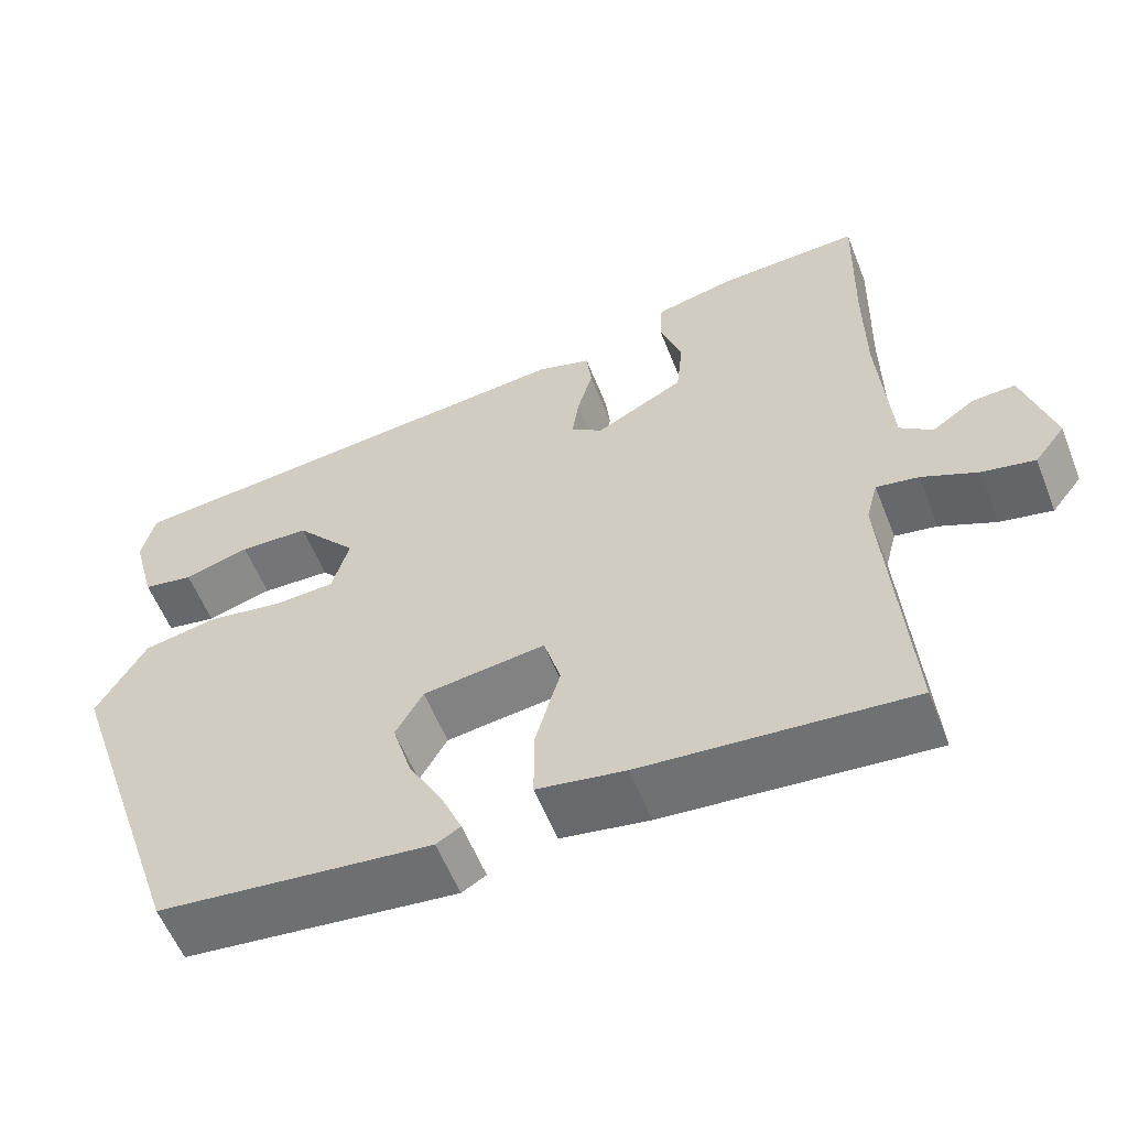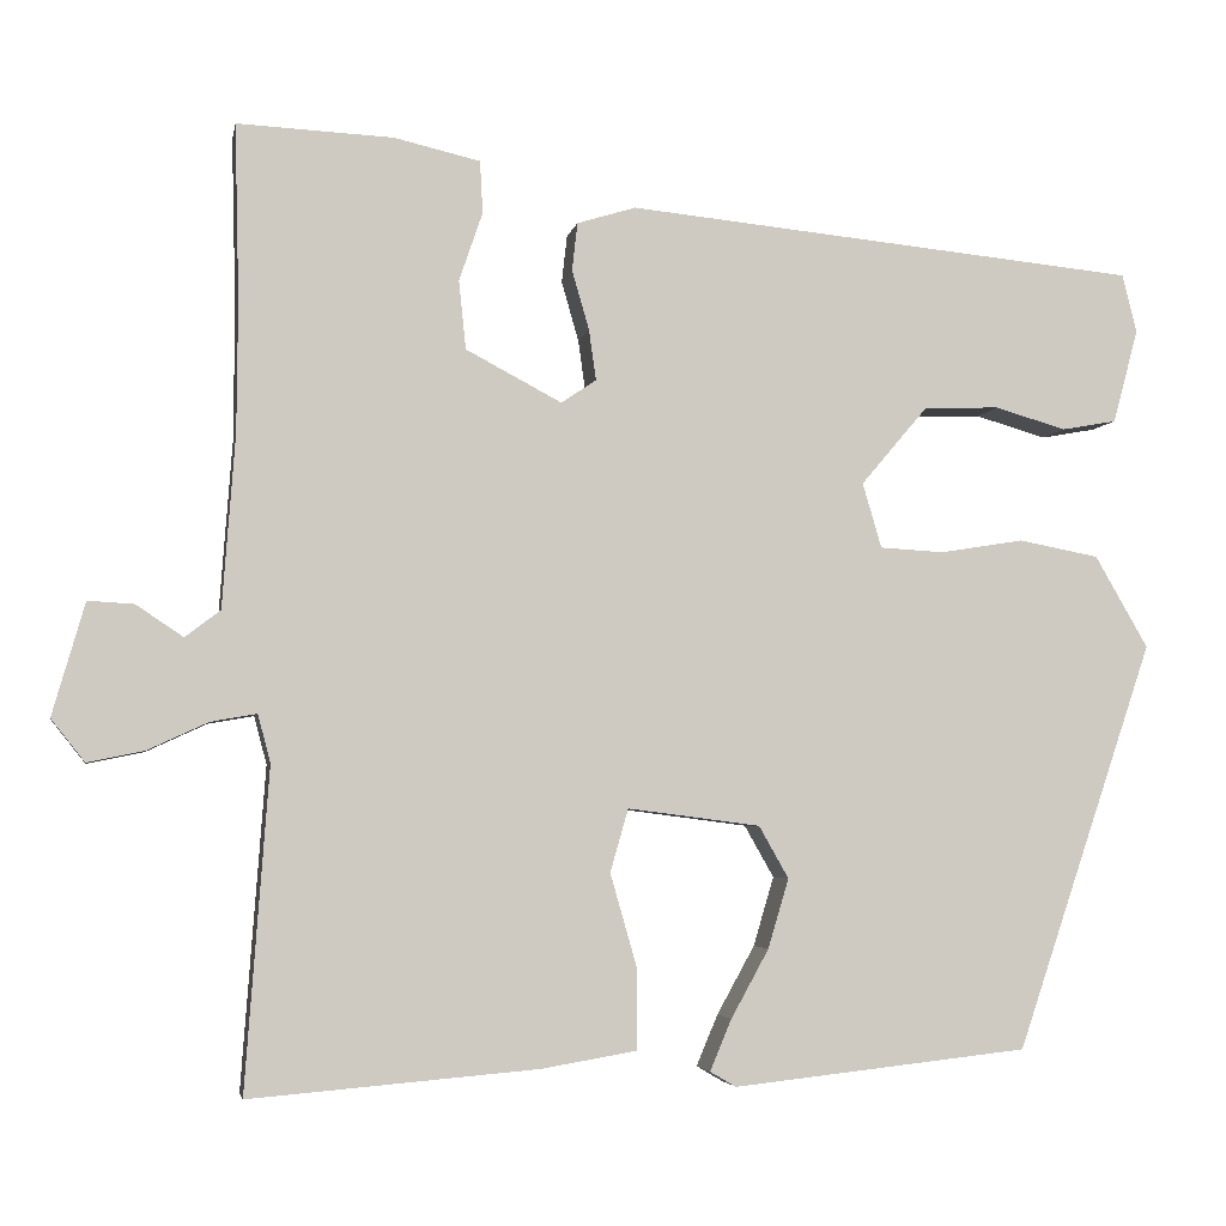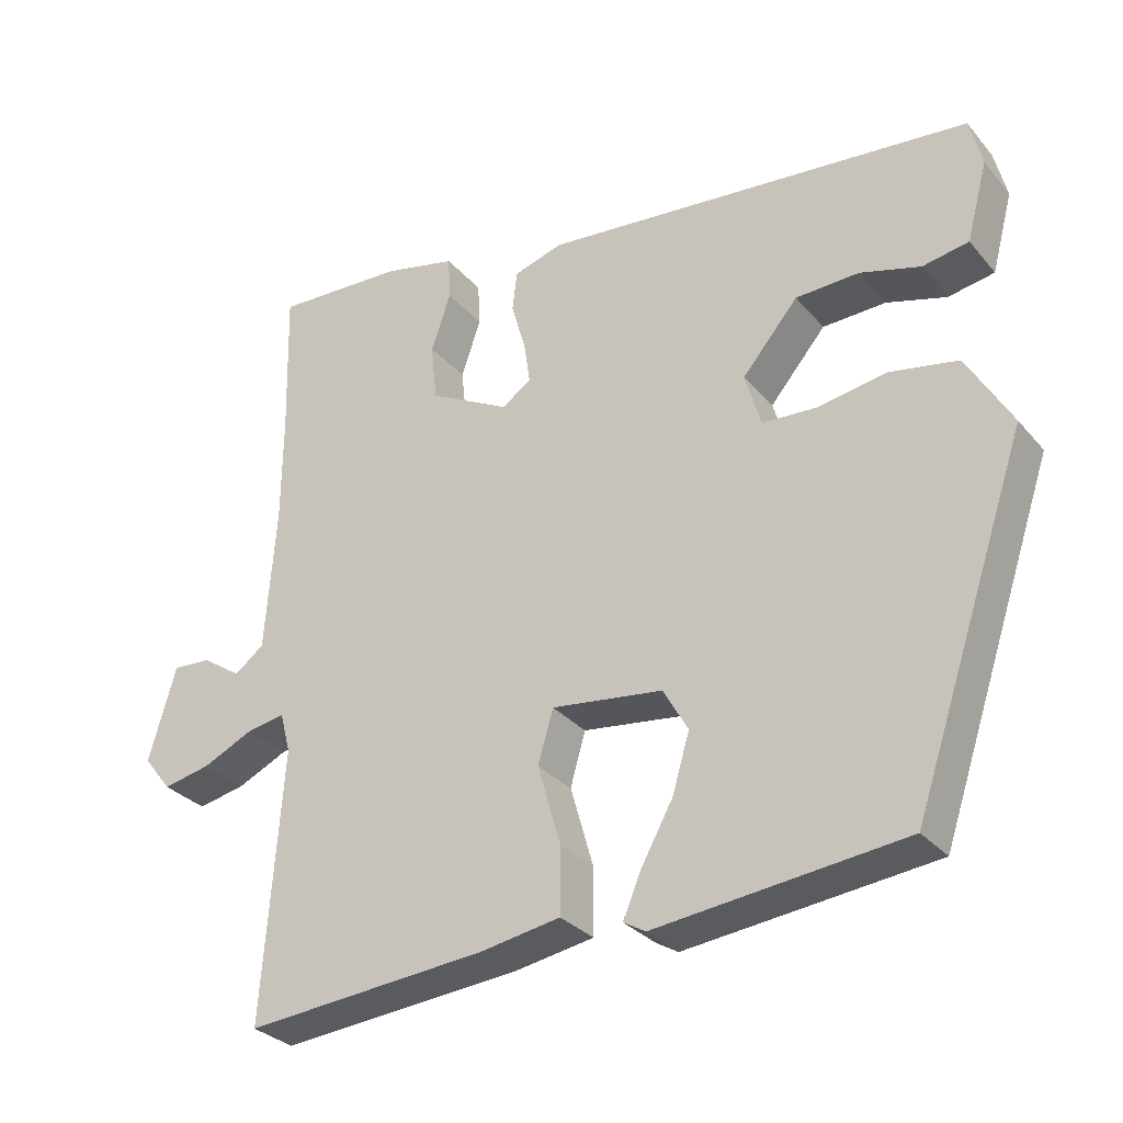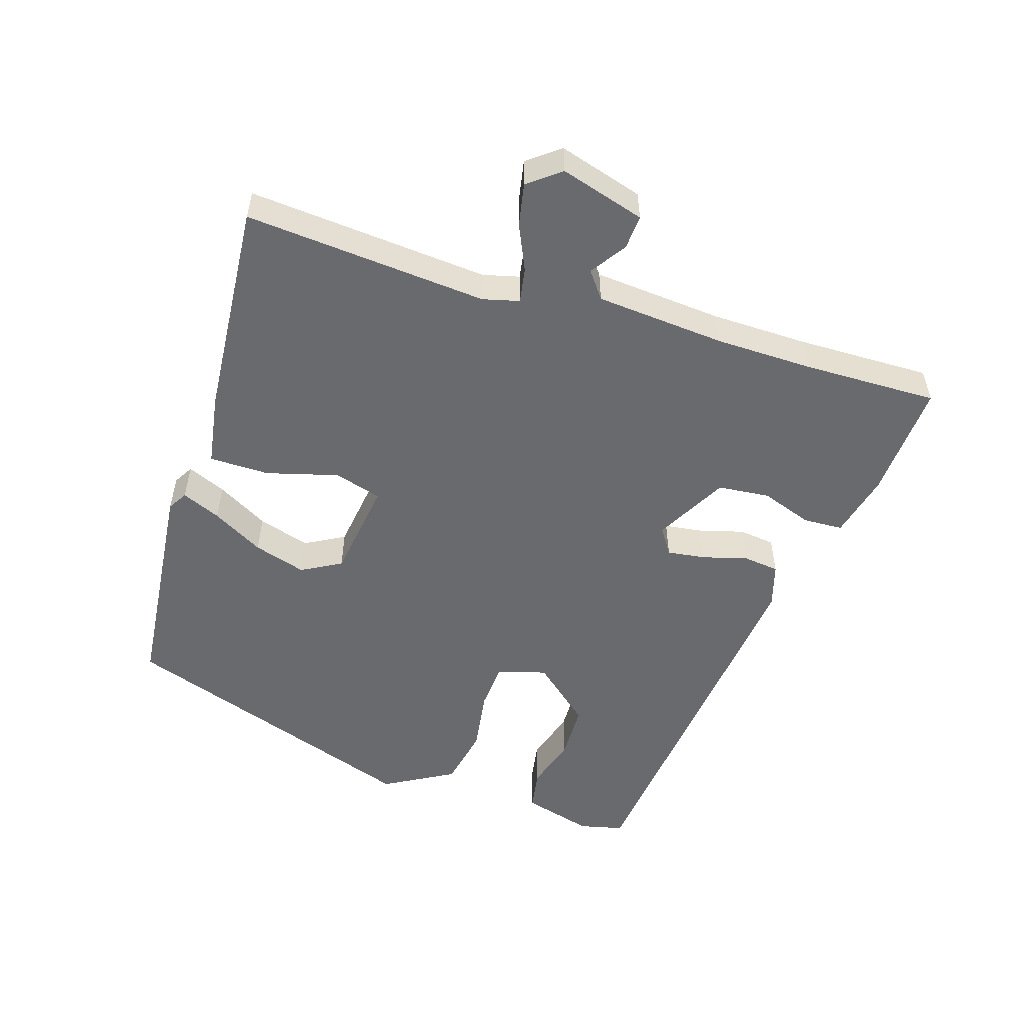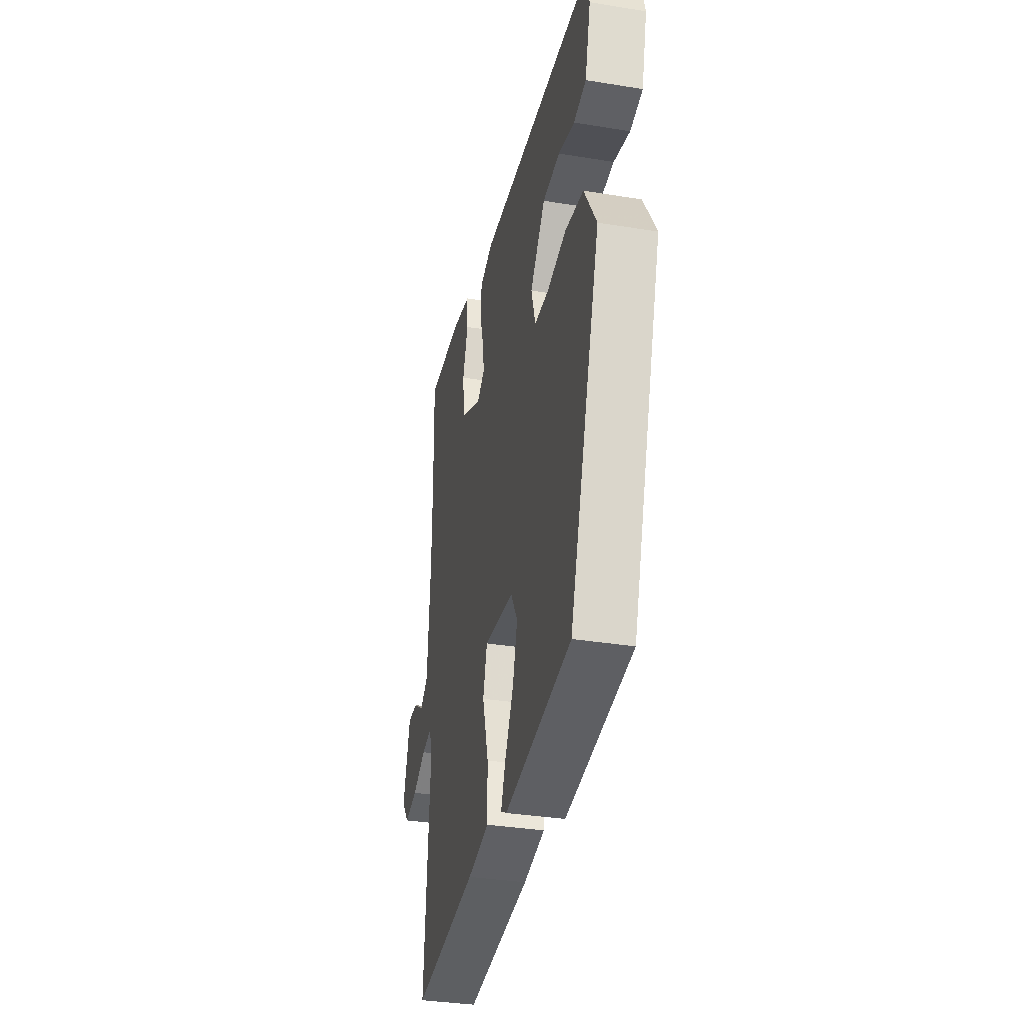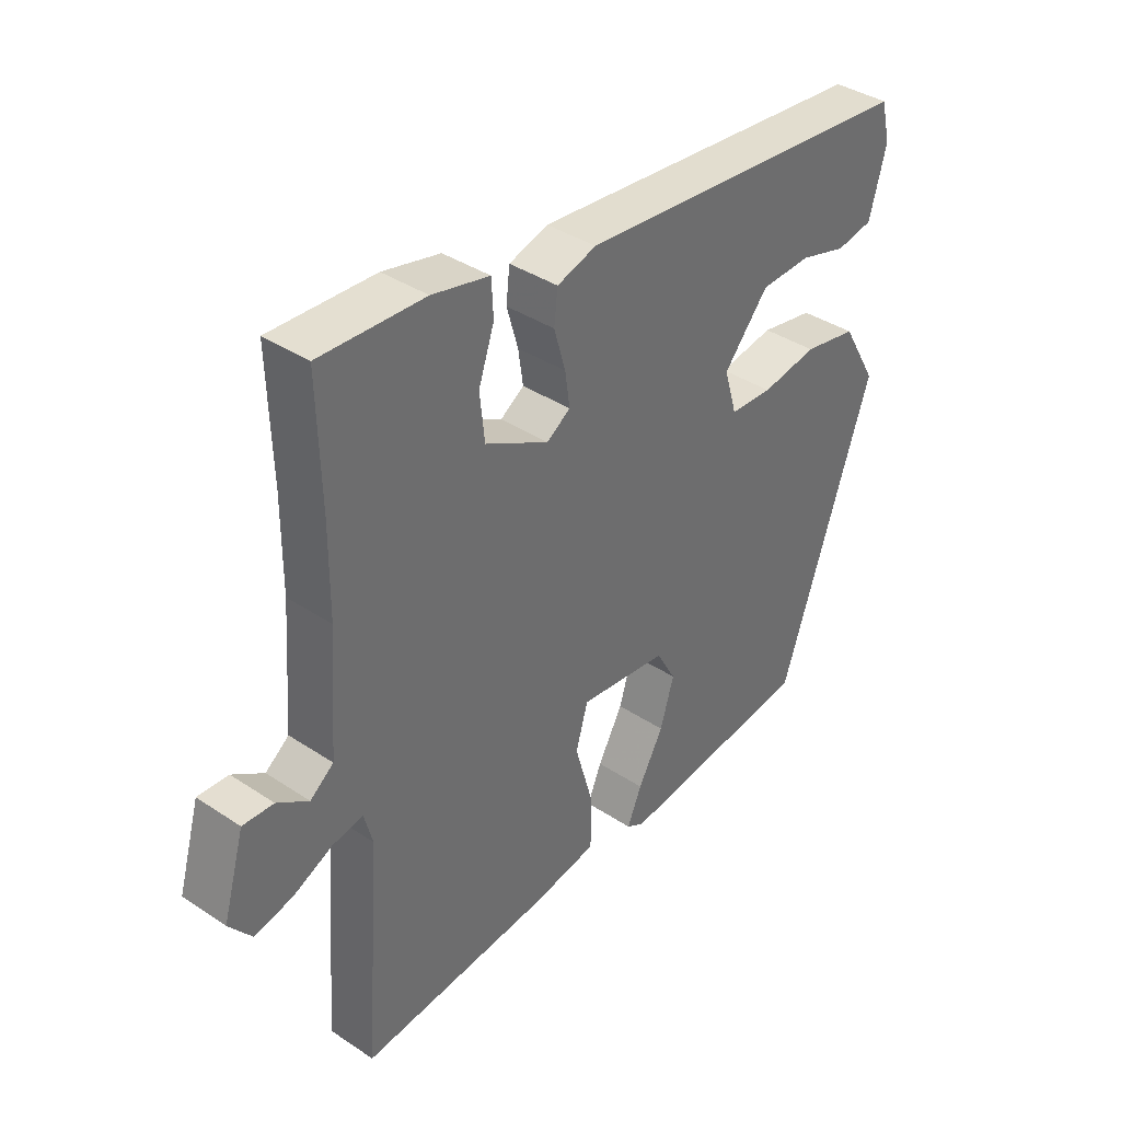
<metadata>
{"format":"obj","ext":"obj","renderer":"f3d","projection":"perspective","resolution":1024,"background":"white","views":[{"elev":-57.6,"azim":-158.5,"up":"+Z"},{"elev":-4.2,"azim":-10.5,"up":"+Z"},{"elev":-30.4,"azim":32.6,"up":"+Z"},{"elev":-53.0,"azim":-108.0,"up":"+Y"},{"elev":-35.2,"azim":77.8,"up":"+Z"},{"elev":38.4,"azim":-50.0,"up":"+Z"}]}
</metadata>
<code>
v 0.511 0.07 0.422
v 0.527 0.07 0.357
v 0.499 0.07 0.253
v 0.438 0.07 0.242
v 0.359 0.07 0.265
v 0.275 0.07 0.262
v 0.201 0.07 0.175
v 0.222 0.07 0.103
v 0.293 0.07 0.099
v 0.386 0.07 0.114
v 0.475 0.07 0.097
v 0.534 0.07 -0.005
v 0.381 0.07 -0.457
v 0.053 0.07 -0.493
v 0.024 0.07 -0.476
v 0.048 0.07 -0.419
v 0.09 0.07 -0.343
v 0.113 0.07 -0.266
v 0.08 0.07 -0.208
v -0.067 0.07 -0.189
v -0.087 0.07 -0.259
v -0.057 0.07 -0.364
v -0.057 0.07 -0.452
v -0.163 0.07 -0.47
v -0.483 0.07 -0.497
v -0.457 0.07 -0.141
v -0.471 0.07 -0.088
v -0.522 0.07 -0.097
v -0.589 0.07 -0.128
v -0.652 0.07 -0.141
v -0.689 0.07 -0.094
v -0.653 0.07 0.031
v -0.602 0.07 0.028
v -0.55 0.07 -0.007
v -0.511 0.07 0.023
v -0.497 0.07 0.214
v -0.496 0.07 0.357
v -0.501 0.07 0.553
v -0.328 0.07 0.545
v -0.233 0.07 0.523
v -0.23 0.07 0.465
v -0.256 0.07 0.389
v -0.248 0.07 0.313
v -0.142 0.07 0.257
v -0.103 0.07 0.283
v -0.111 0.07 0.339
v -0.13 0.07 0.405
v -0.124 0.07 0.458
v -0.059 0.07 0.478
v 0.511 0 0.422
v 0.527 0 0.357
v 0.499 0 0.253
v 0.438 0 0.242
v 0.359 0 0.265
v 0.275 0 0.262
v 0.201 0 0.175
v 0.222 0 0.103
v 0.293 0 0.099
v 0.386 0 0.114
v 0.475 0 0.097
v 0.534 0 -0.005
v 0.381 0 -0.457
v 0.053 0 -0.493
v 0.024 0 -0.476
v 0.048 0 -0.419
v 0.09 0 -0.343
v 0.113 0 -0.266
v 0.08 0 -0.208
v -0.067 0 -0.189
v -0.087 0 -0.259
v -0.057 0 -0.364
v -0.057 0 -0.452
v -0.163 0 -0.47
v -0.483 0 -0.497
v -0.457 0 -0.141
v -0.471 0 -0.088
v -0.522 0 -0.097
v -0.589 0 -0.128
v -0.652 0 -0.141
v -0.689 0 -0.094
v -0.653 0 0.031
v -0.602 0 0.028
v -0.55 0 -0.007
v -0.511 0 0.023
v -0.497 0 0.214
v -0.496 0 0.357
v -0.501 0 0.553
v -0.328 0 0.545
v -0.233 0 0.523
v -0.23 0 0.465
v -0.256 0 0.389
v -0.248 0 0.313
v -0.142 0 0.257
v -0.103 0 0.283
v -0.111 0 0.339
v -0.13 0 0.405
v -0.124 0 0.458
v -0.059 0 0.478
f 46 47 48 49
f 45 46 49 1
f 44 45 1 2
f 39 40 41 42
f 37 38 39 42
f 36 37 42 43
f 35 36 43 44
f 31 32 33 34
f 29 30 31 34
f 28 29 34 35
f 27 28 35 44
f 23 24 25 26
f 21 22 23 26
f 20 21 26 27
f 19 20 27 44
f 14 15 16 17
f 14 17 18
f 13 14 18
f 9 10 11 12
f 8 9 12 13
f 7 8 13 18
f 2 3 4 5
f 2 5 6
f 44 2 6
f 7 18 19 44
f 6 7 44
f 98 97 96 95
f 50 98 95 94
f 51 50 94 93
f 91 90 89 88
f 91 88 87 86
f 92 91 86 85
f 93 92 85 84
f 83 82 81 80
f 83 80 79 78
f 84 83 78 77
f 93 84 77 76
f 75 74 73 72
f 75 72 71 70
f 76 75 70 69
f 93 76 69 68
f 66 65 64 63
f 67 66 63
f 67 63 62
f 61 60 59 58
f 62 61 58 57
f 67 62 57 56
f 54 53 52 51
f 55 54 51
f 55 51 93
f 93 68 67 56
f 93 56 55
f 1 50 51 2
f 2 51 52 3
f 3 52 53 4
f 4 53 54 5
f 5 54 55 6
f 6 55 56 7
f 7 56 57 8
f 8 57 58 9
f 9 58 59 10
f 10 59 60 11
f 11 60 61 12
f 12 61 62 13
f 13 62 63 14
f 14 63 64 15
f 15 64 65 16
f 16 65 66 17
f 17 66 67 18
f 18 67 68 19
f 19 68 69 20
f 20 69 70 21
f 21 70 71 22
f 22 71 72 23
f 23 72 73 24
f 24 73 74 25
f 25 74 75 26
f 26 75 76 27
f 27 76 77 28
f 28 77 78 29
f 29 78 79 30
f 30 79 80 31
f 31 80 81 32
f 32 81 82 33
f 33 82 83 34
f 34 83 84 35
f 35 84 85 36
f 36 85 86 37
f 37 86 87 38
f 38 87 88 39
f 39 88 89 40
f 40 89 90 41
f 41 90 91 42
f 42 91 92 43
f 43 92 93 44
f 44 93 94 45
f 45 94 95 46
f 46 95 96 47
f 47 96 97 48
f 48 97 98 49
f 49 98 50 1

</code>
